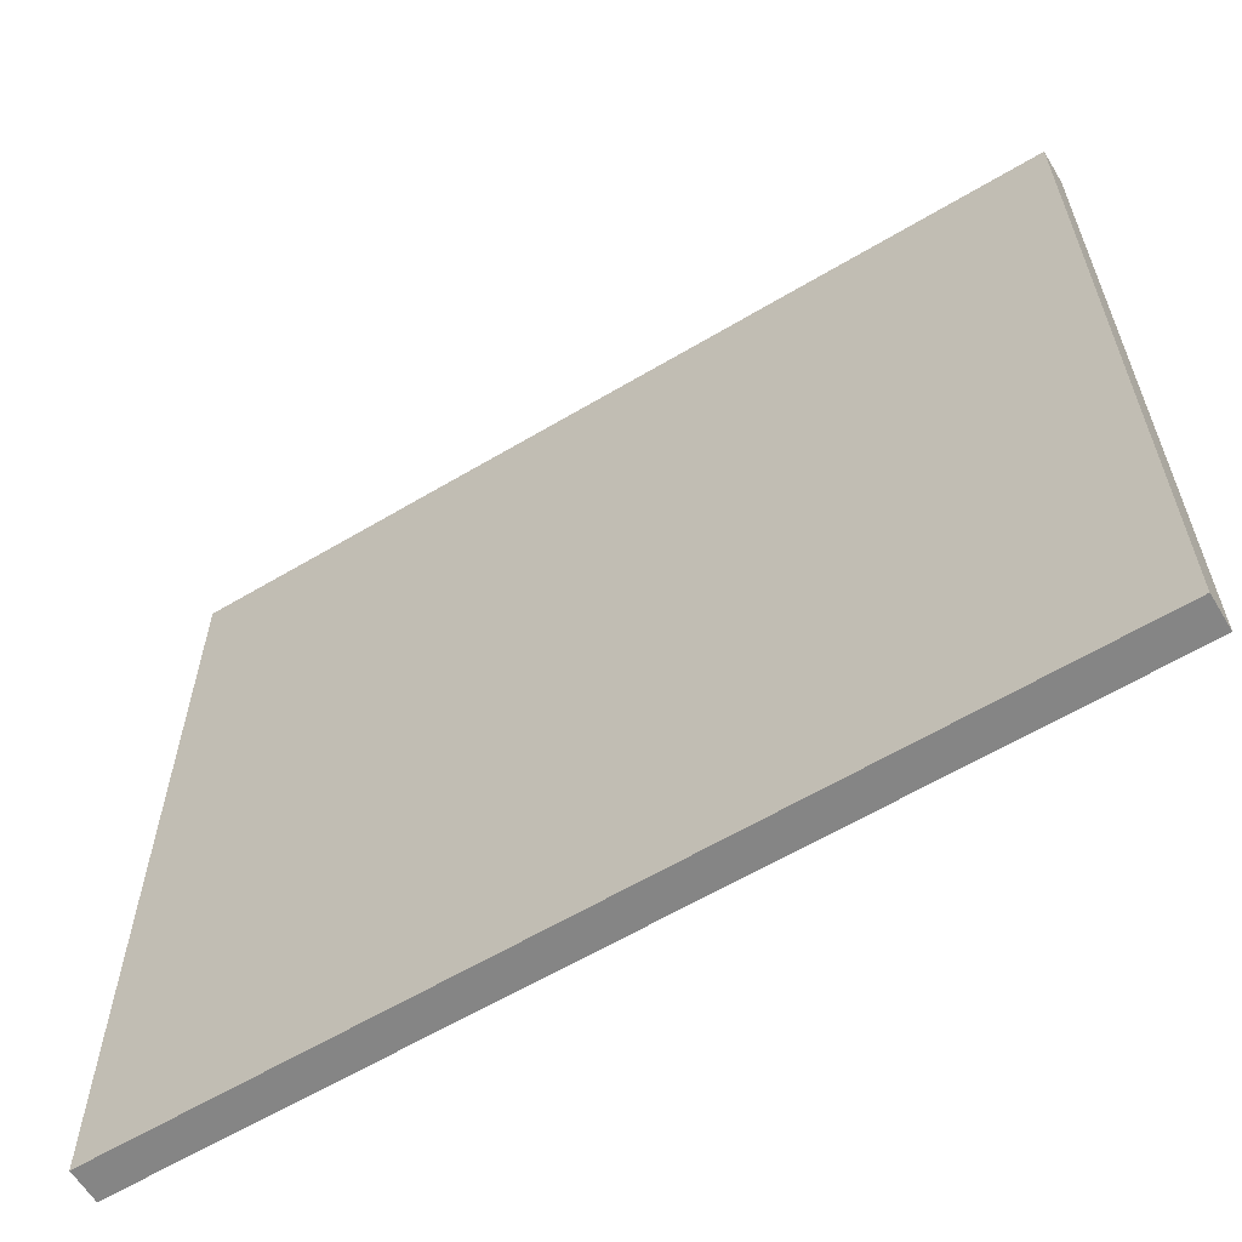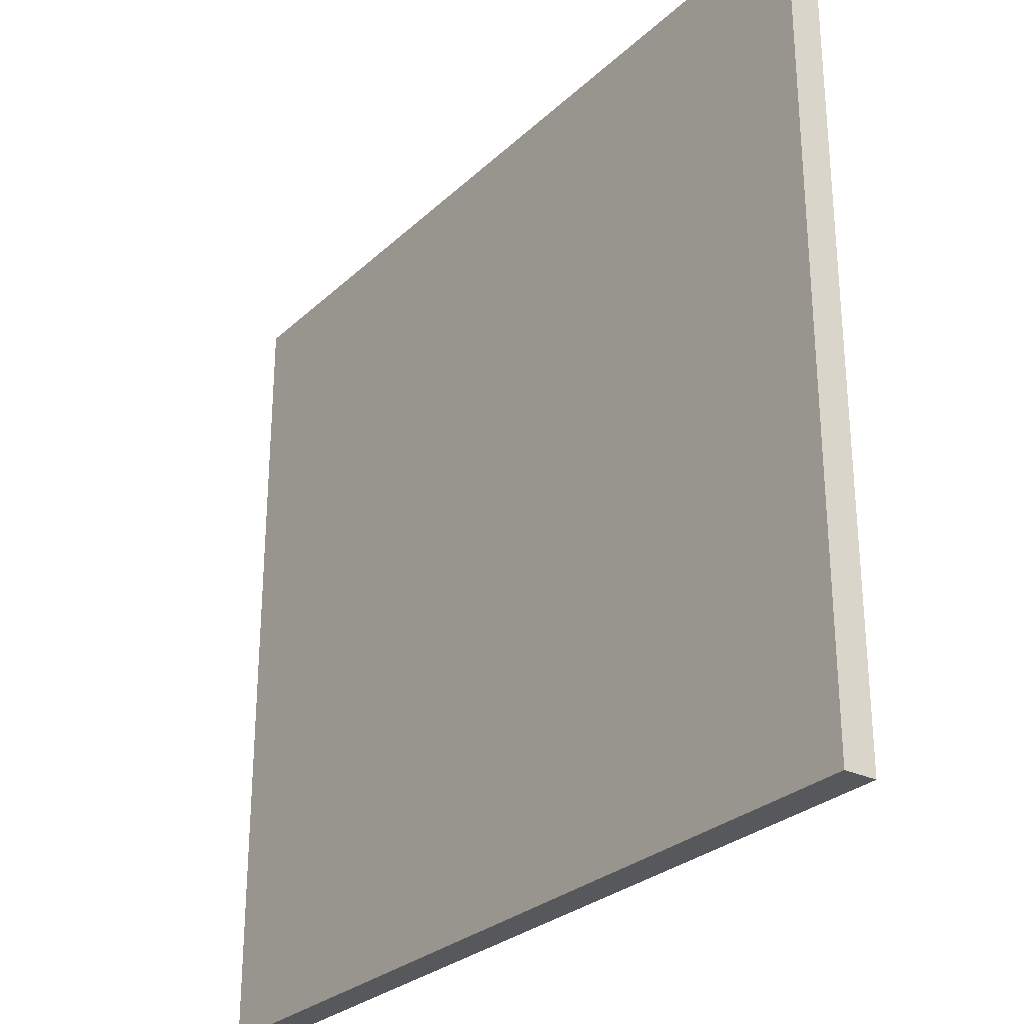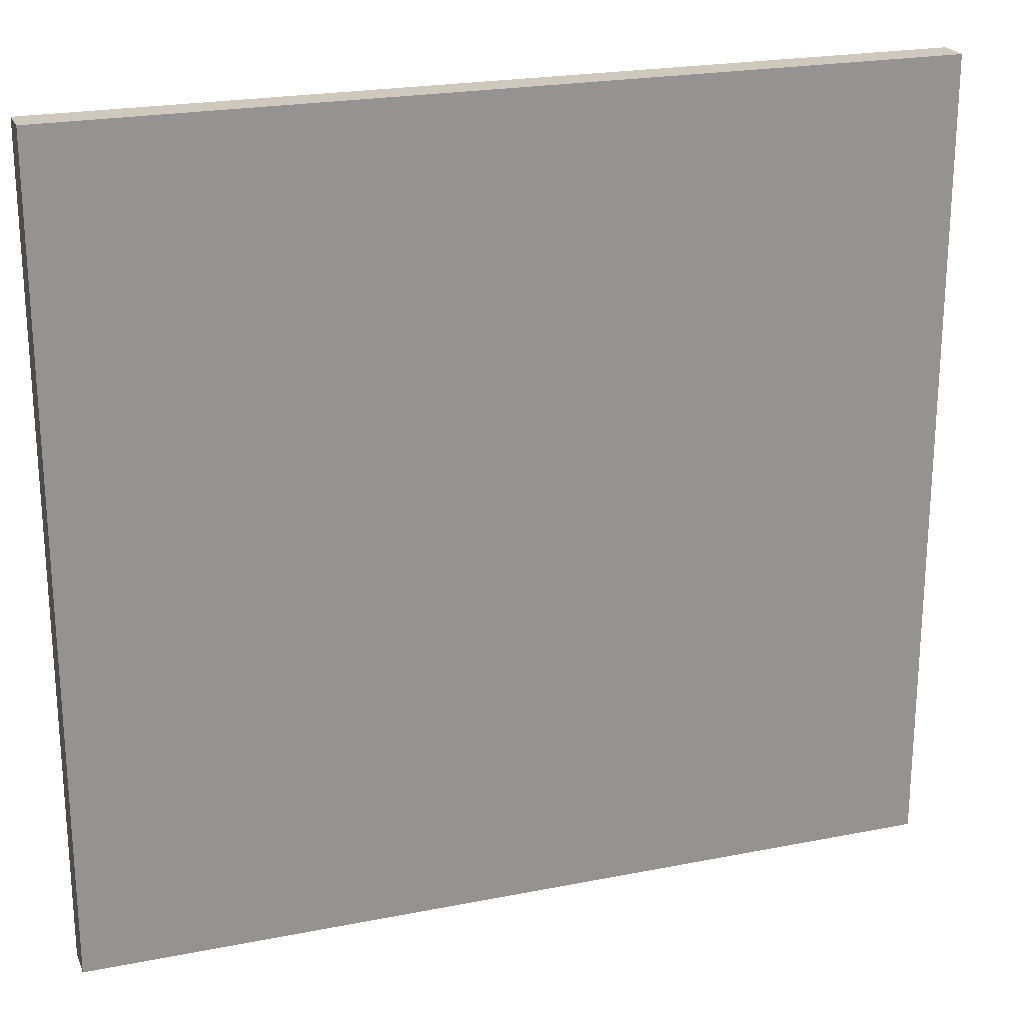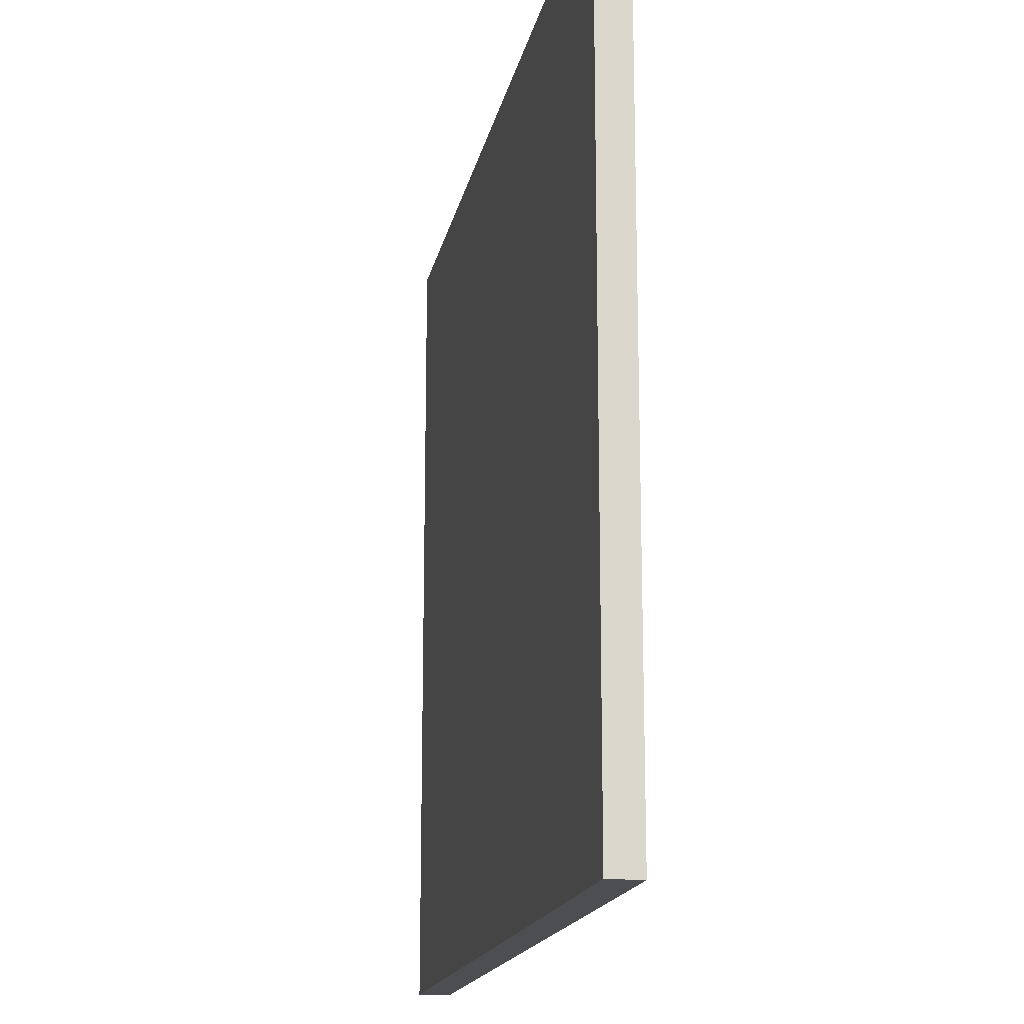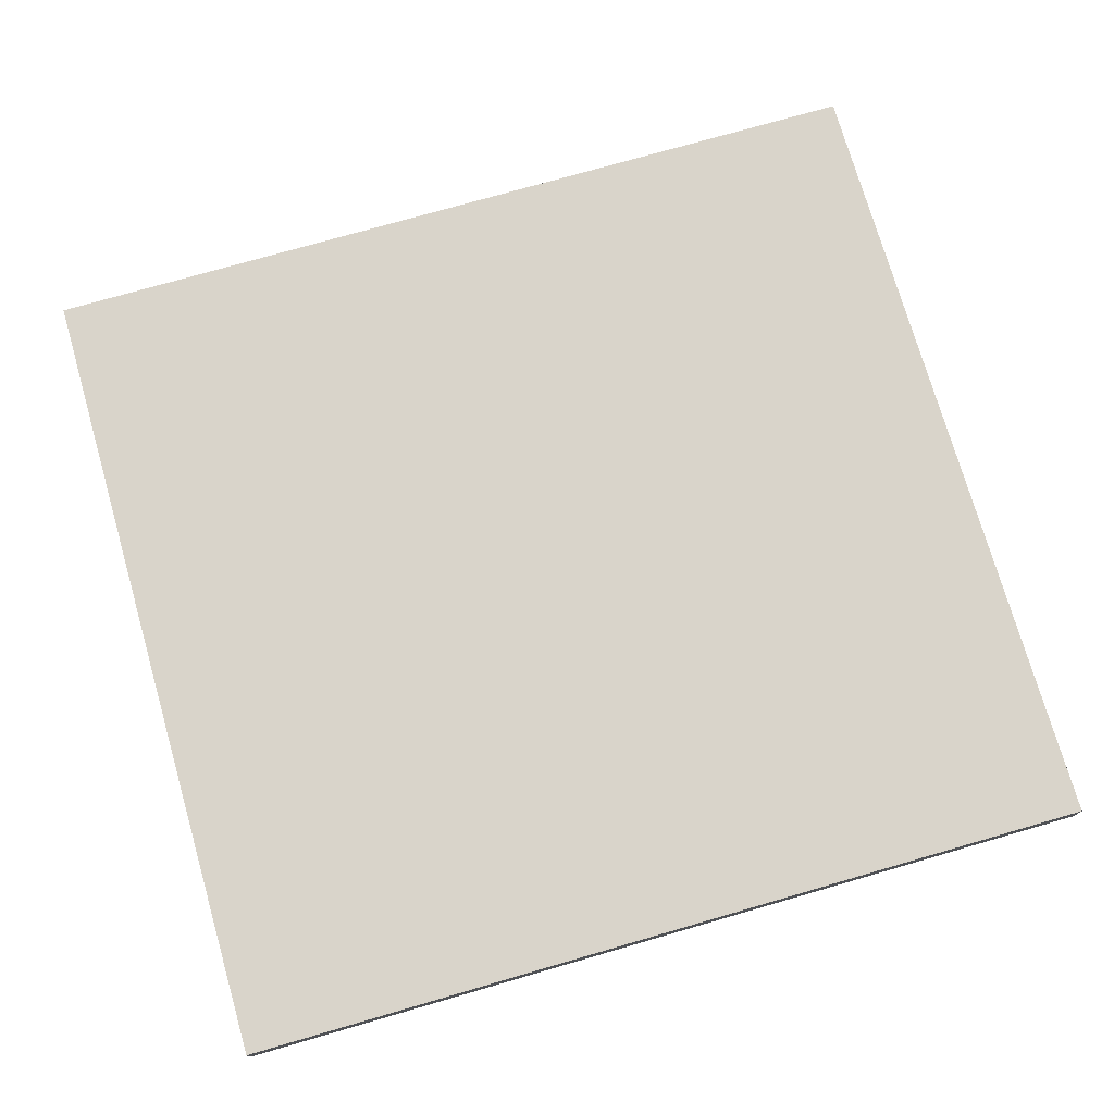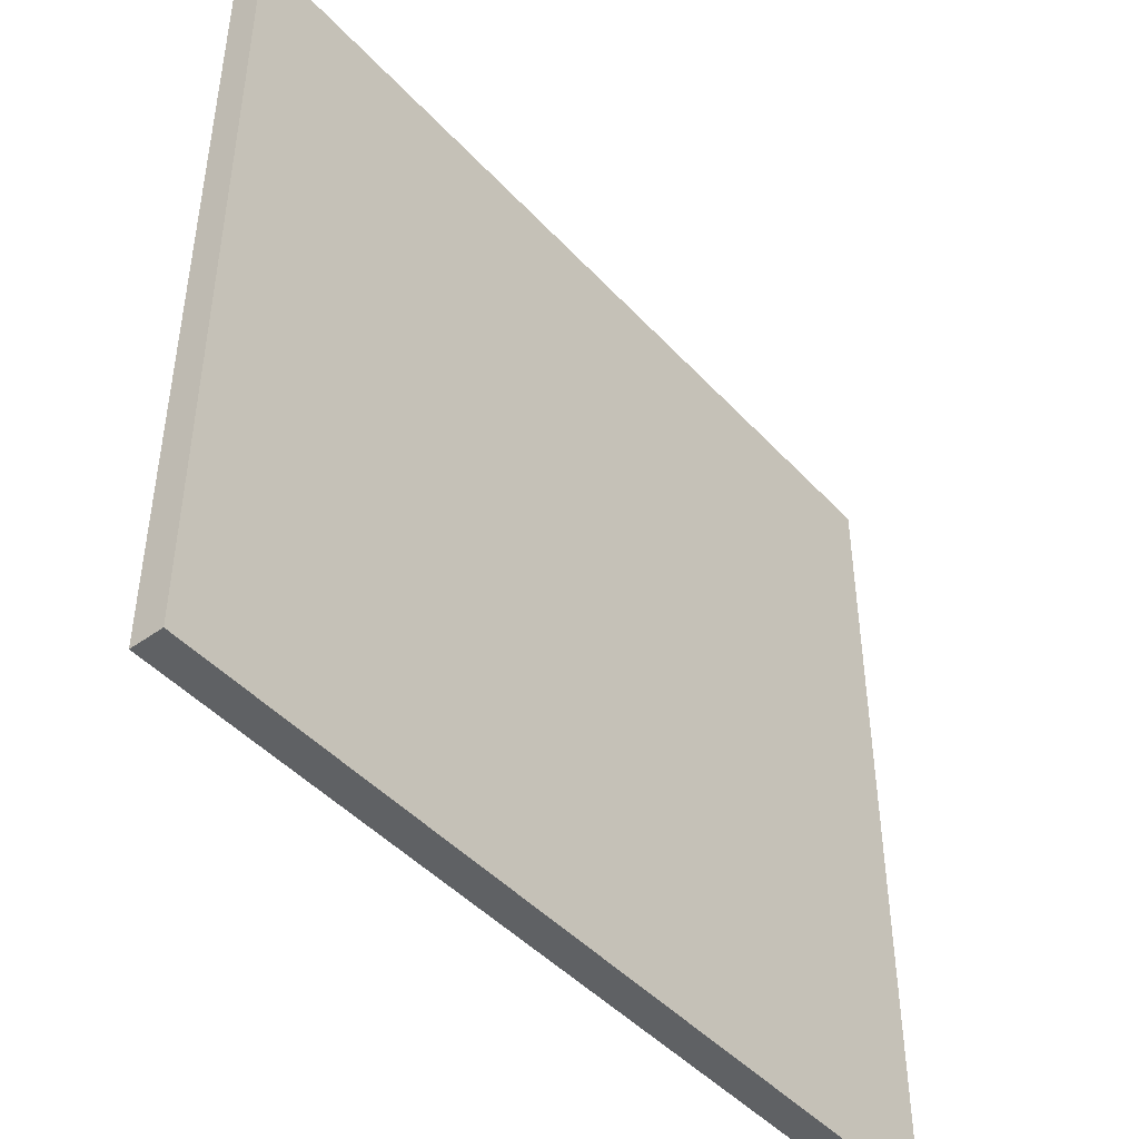
<metadata>
{"format":"obj","ext":"obj","renderer":"f3d","projection":"perspective","resolution":1024,"background":"white","views":[{"elev":-61.7,"azim":-148.8,"up":"+Z"},{"elev":-28.1,"azim":-126.2,"up":"+Z"},{"elev":22.4,"azim":161.1,"up":"+Z"},{"elev":-16.7,"azim":79.1,"up":"+Z"},{"elev":74.8,"azim":163.9,"up":"+Y"},{"elev":-45.6,"azim":-50.5,"up":"+Z"}]}
</metadata>
<code>
g default
v -4.223 2.864 3.952
v 4.223 2.864 3.952
v -4.223 3.178 3.952
v 4.223 3.178 3.952
v -4.223 3.178 -3.952
v 4.223 3.178 -3.952
v -4.223 2.864 -3.952
v 4.223 2.864 -3.952
g Floor
f 1 2 4 3
f 3 4 6 5
f 5 6 8 7
f 7 8 2 1
f 2 8 6 4
f 7 1 3 5

</code>
